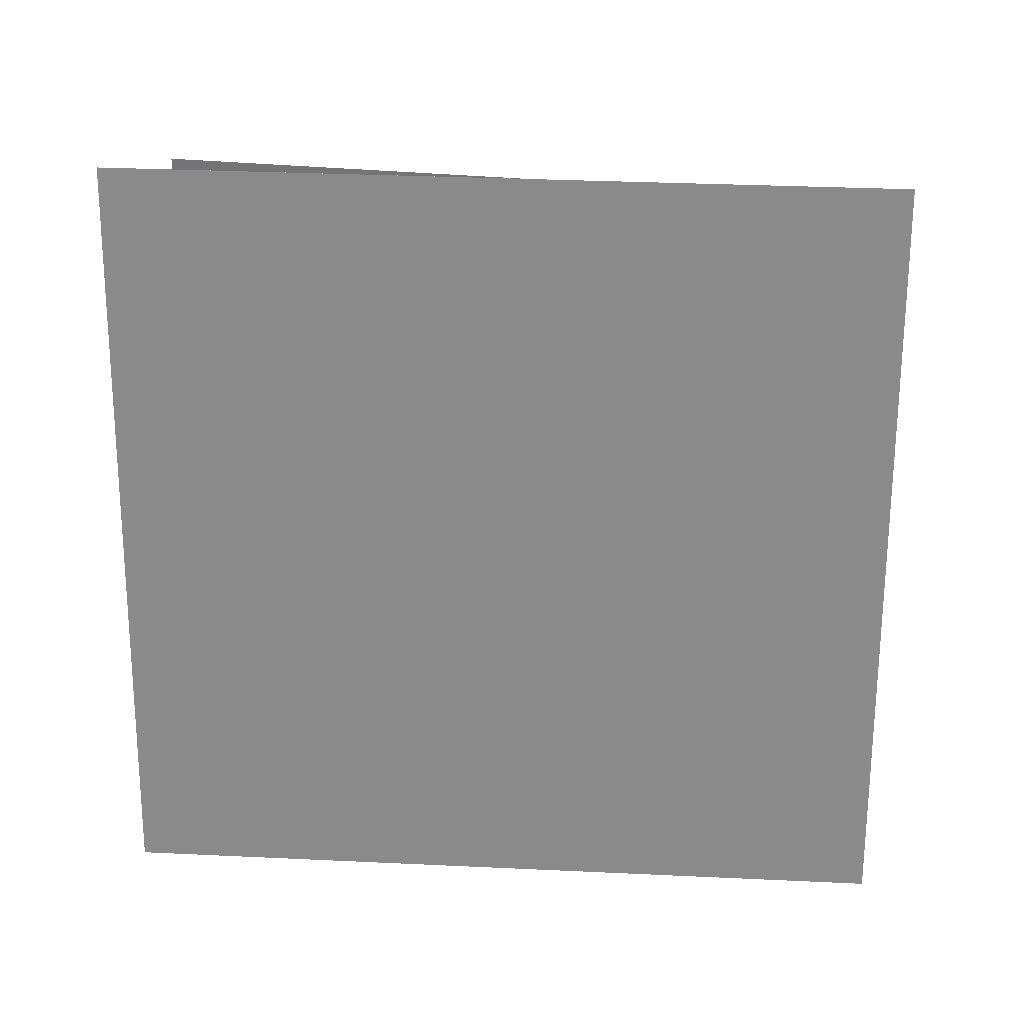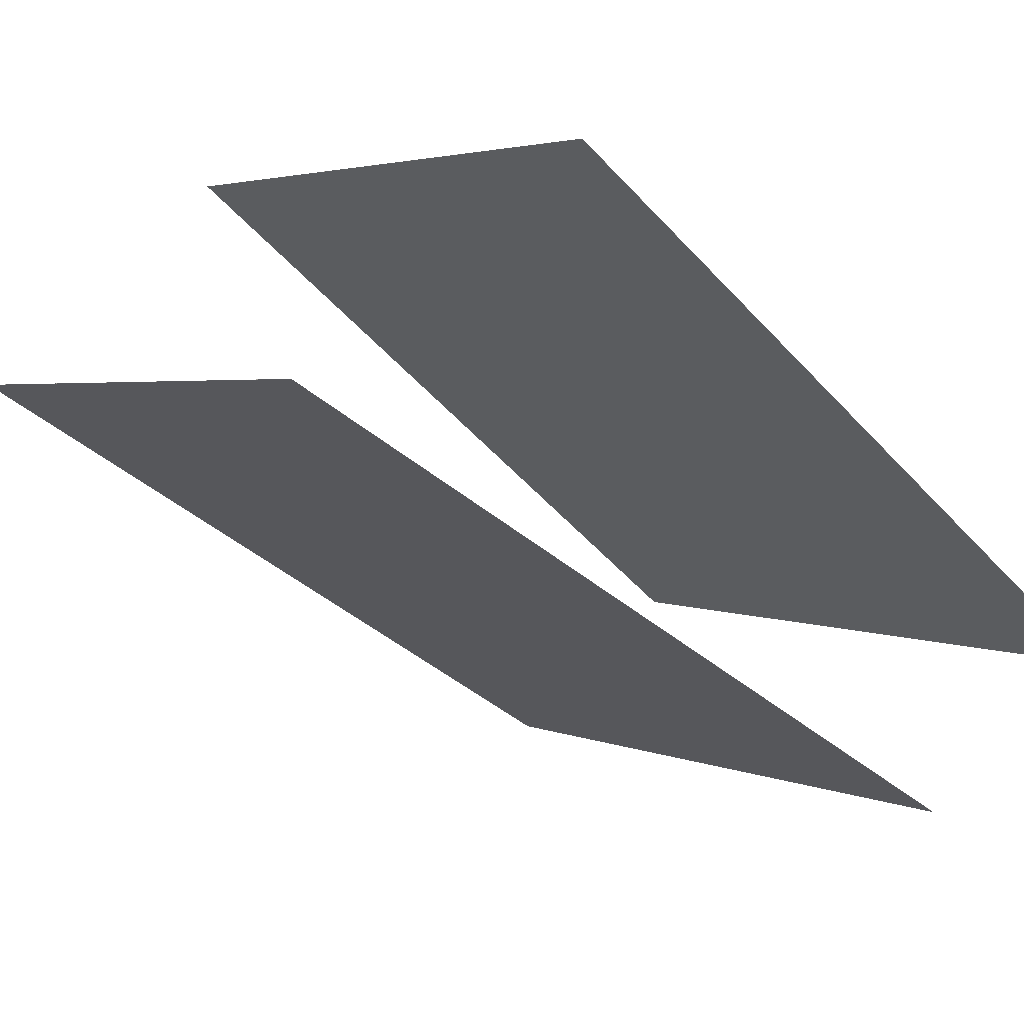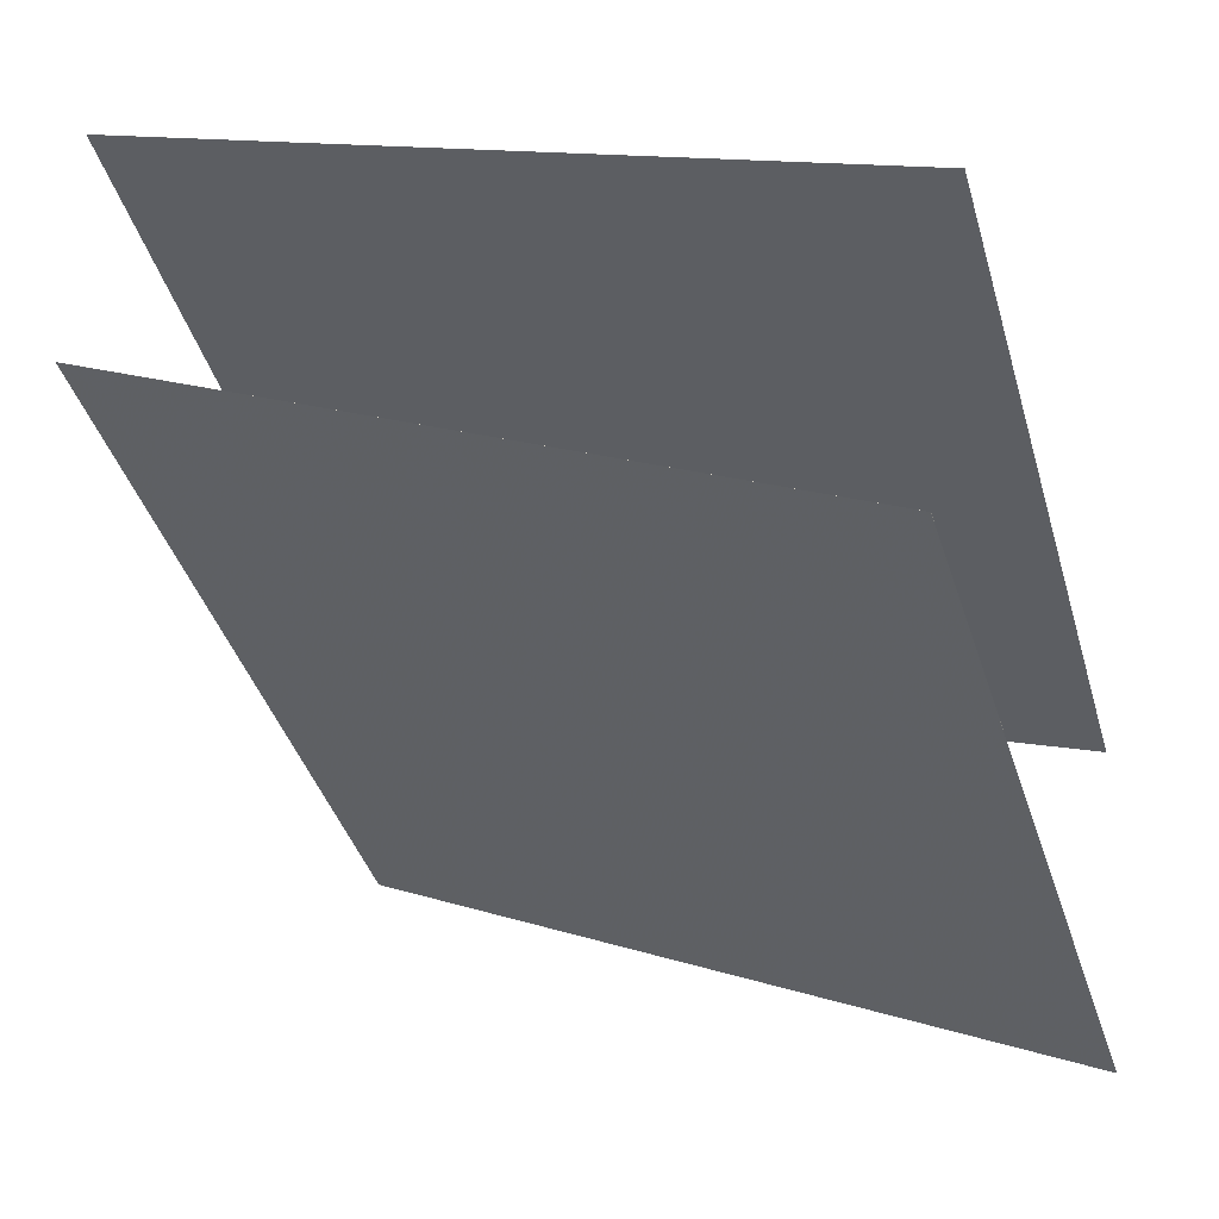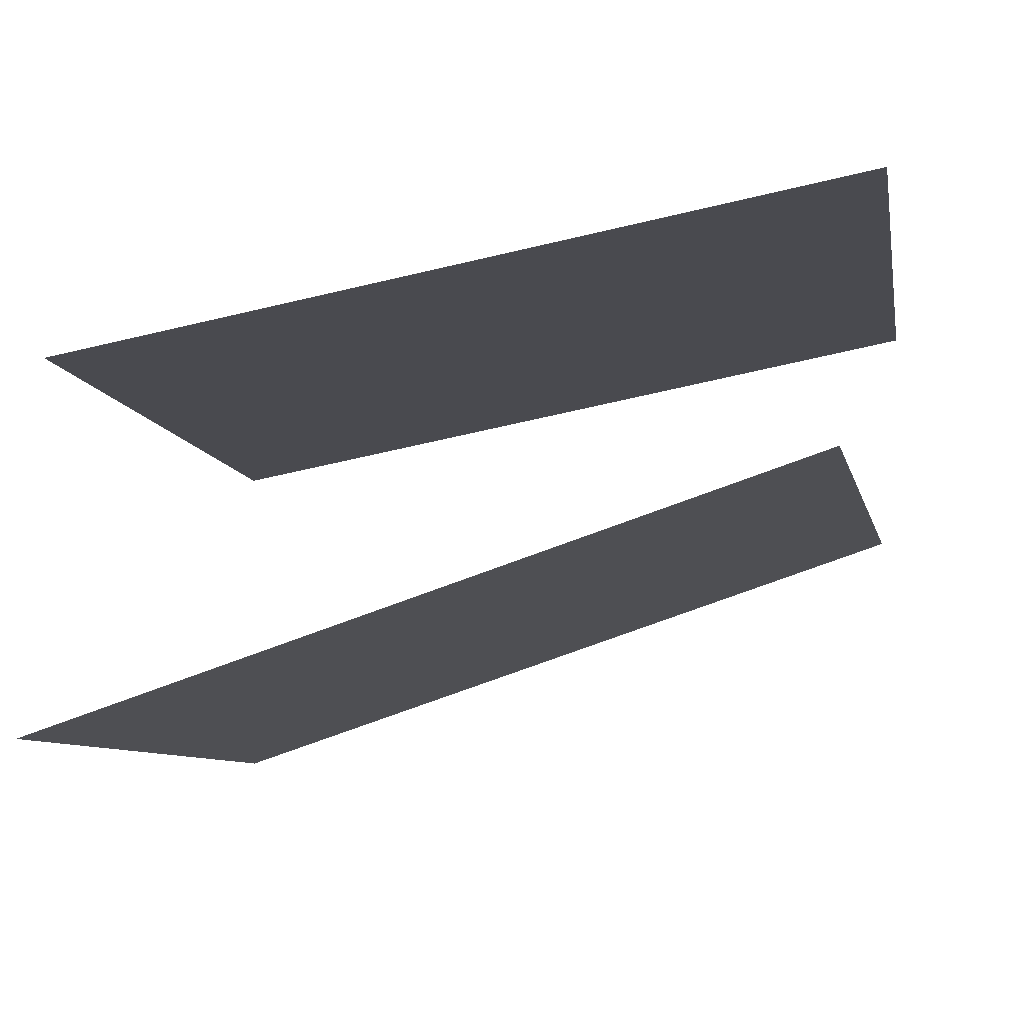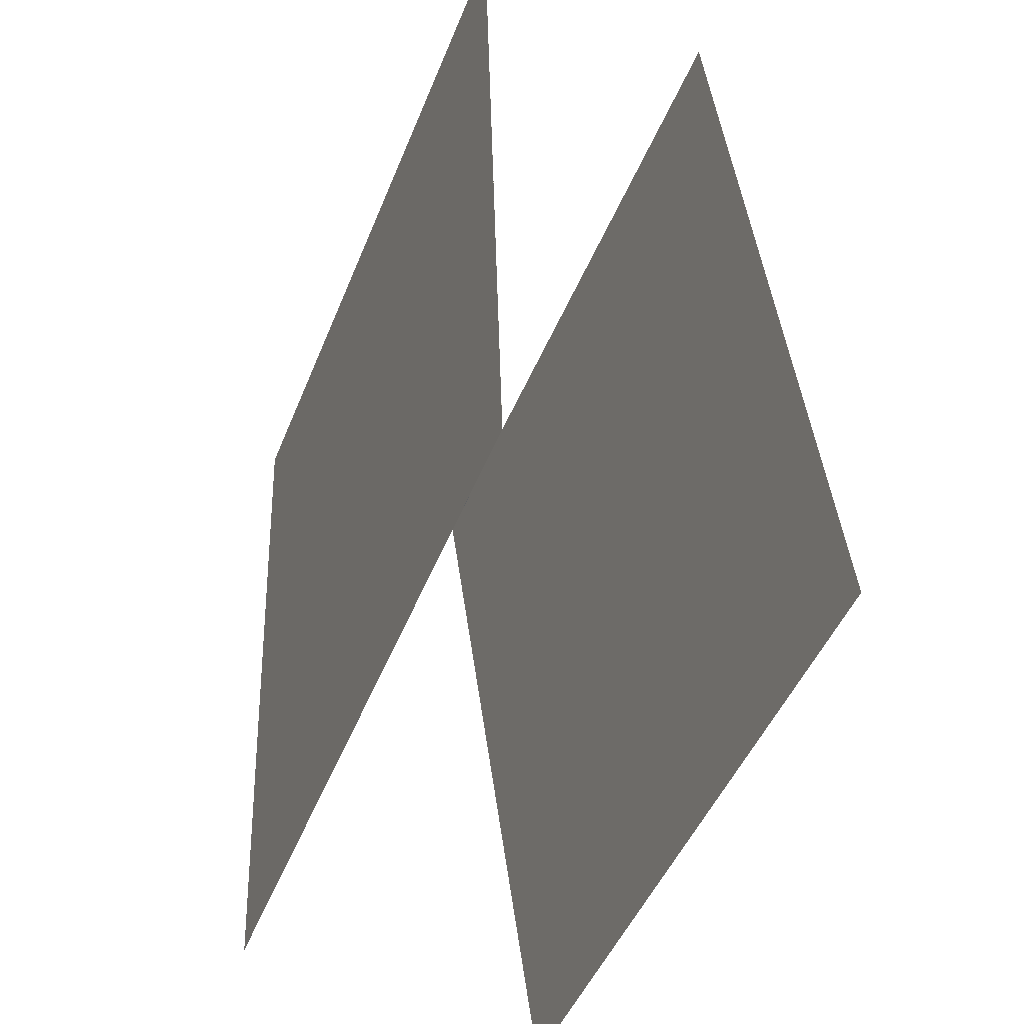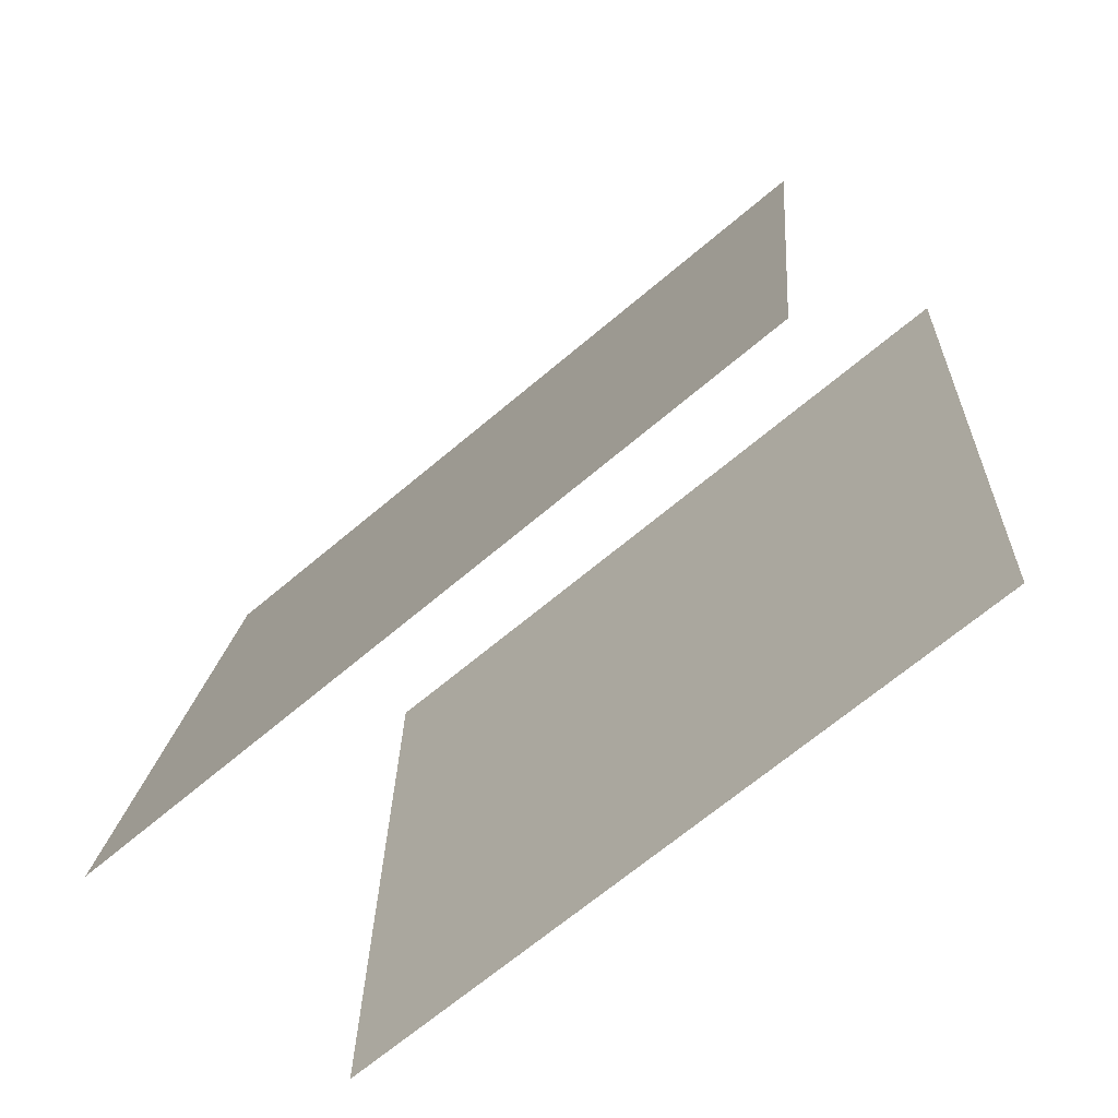
<metadata>
{"format":"obj","ext":"obj","renderer":"f3d","projection":"perspective","resolution":1024,"background":"white","views":[{"elev":24.1,"azim":51.5,"up":"+Y"},{"elev":-55.7,"azim":40.0,"up":"+Z"},{"elev":10.9,"azim":-68.3,"up":"+Z"},{"elev":-55.8,"azim":102.4,"up":"+Z"},{"elev":-47.9,"azim":116.6,"up":"+Y"},{"elev":-65.8,"azim":-92.2,"up":"+Y"}]}
</metadata>
<code>
v 0.4756 0.5358 -0.2565
v 0.4756 0.5358 -0.2565
v -0.1948 0.5418 0.4714
v -0.1948 0.5418 0.4714
v 0.4493 -0.4553 -0.2726
v 0.4492 -0.4553 -0.2727
v -0.2211 -0.4493 0.4552
v -0.2212 -0.4493 0.4552
f 1.0 7.0 5.0
f 1.0 3.0 7.0
f 1.0 4.0 3.0
f 1.0 2.0 4.0
f 3.0 8.0 7.0
f 3.0 4.0 8.0
f 5.0 7.0 8.0
f 5.0 8.0 6.0
f 1.0 5.0 6.0
f 1.0 6.0 2.0
f 2.0 6.0 8.0
f 2.0 8.0 4.0
v 0.1275 -0.5501 -0.5601
v -0.5363 -0.5117 0.1701
v 0.2694 0.4285 -0.4826
v -0.3944 0.4669 0.2476
v 0.1276 -0.5501 -0.5601
v -0.5362 -0.5117 0.1701
v 0.2694 0.4285 -0.4826
v -0.3944 0.4669 0.2476
f 9.0 15.0 13.0
f 9.0 11.0 15.0
f 9.0 12.0 11.0
f 9.0 10.0 12.0
f 11.0 16.0 15.0
f 11.0 12.0 16.0
f 13.0 15.0 16.0
f 13.0 16.0 14.0
f 9.0 13.0 14.0
f 9.0 14.0 10.0
f 10.0 14.0 16.0
f 10.0 16.0 12.0

</code>
